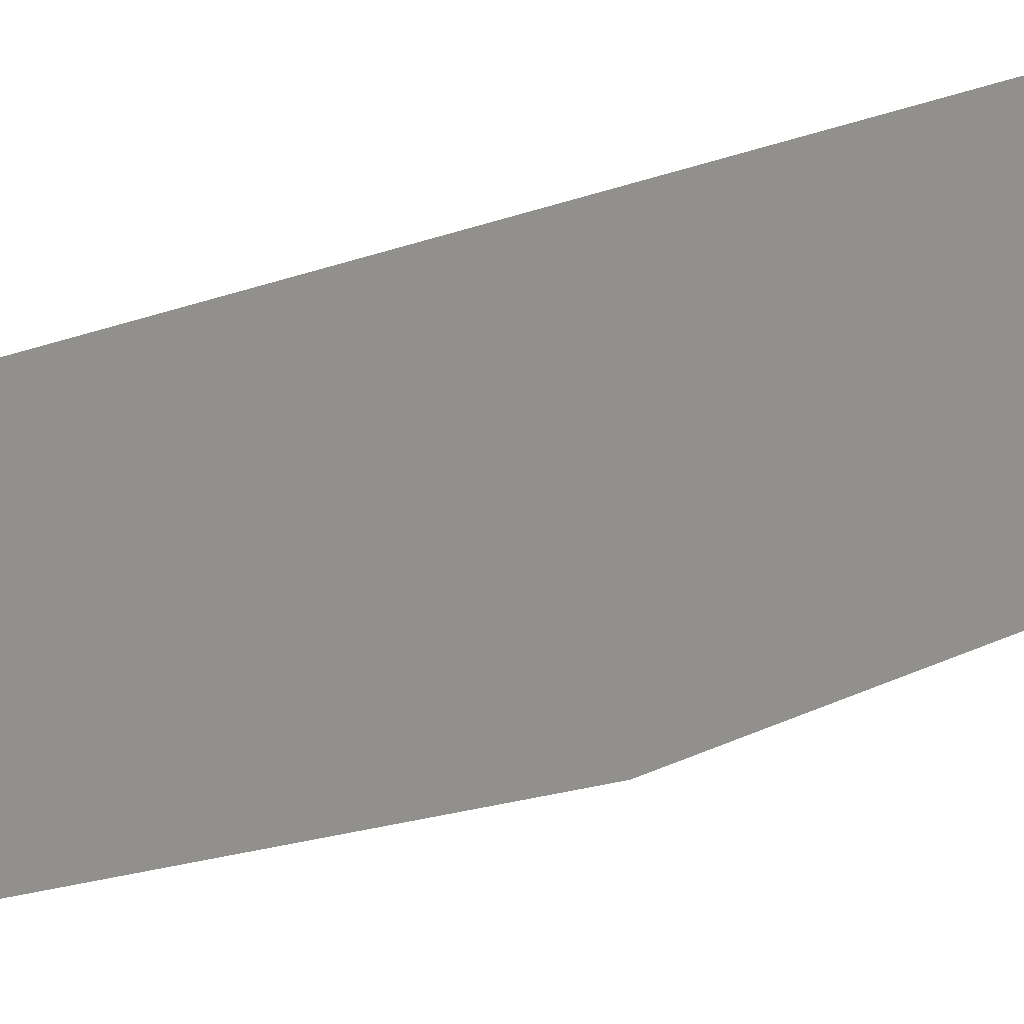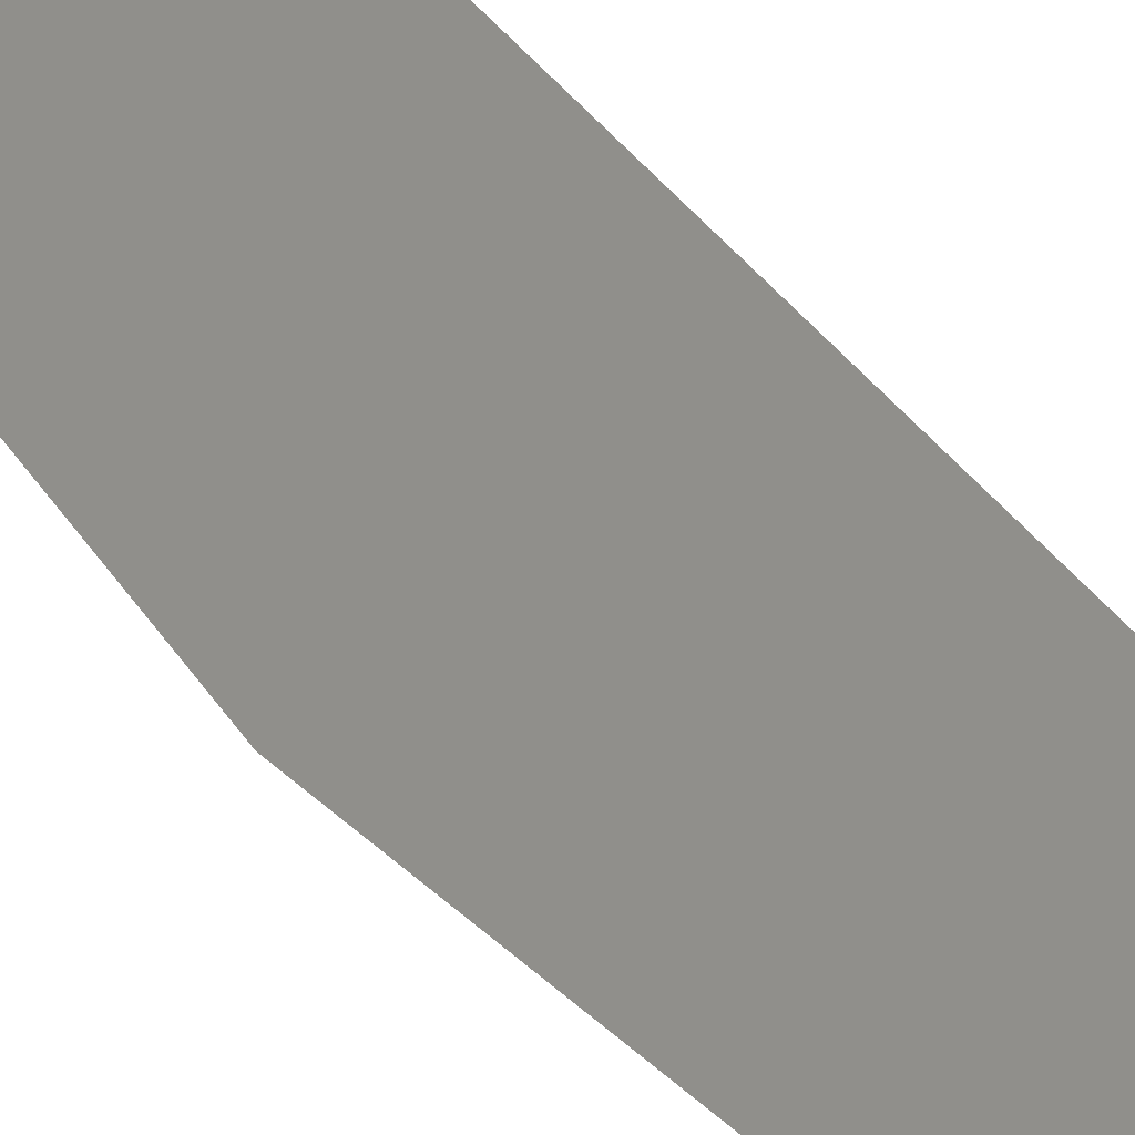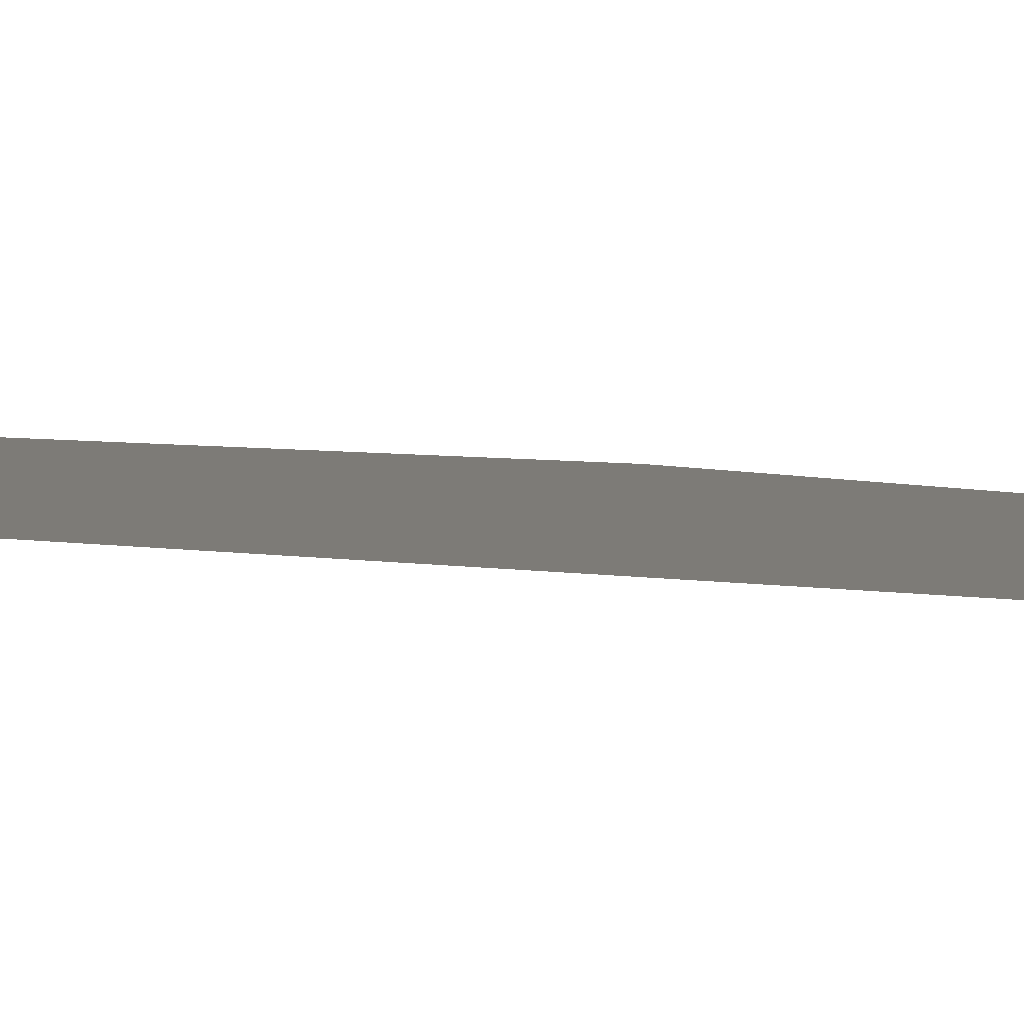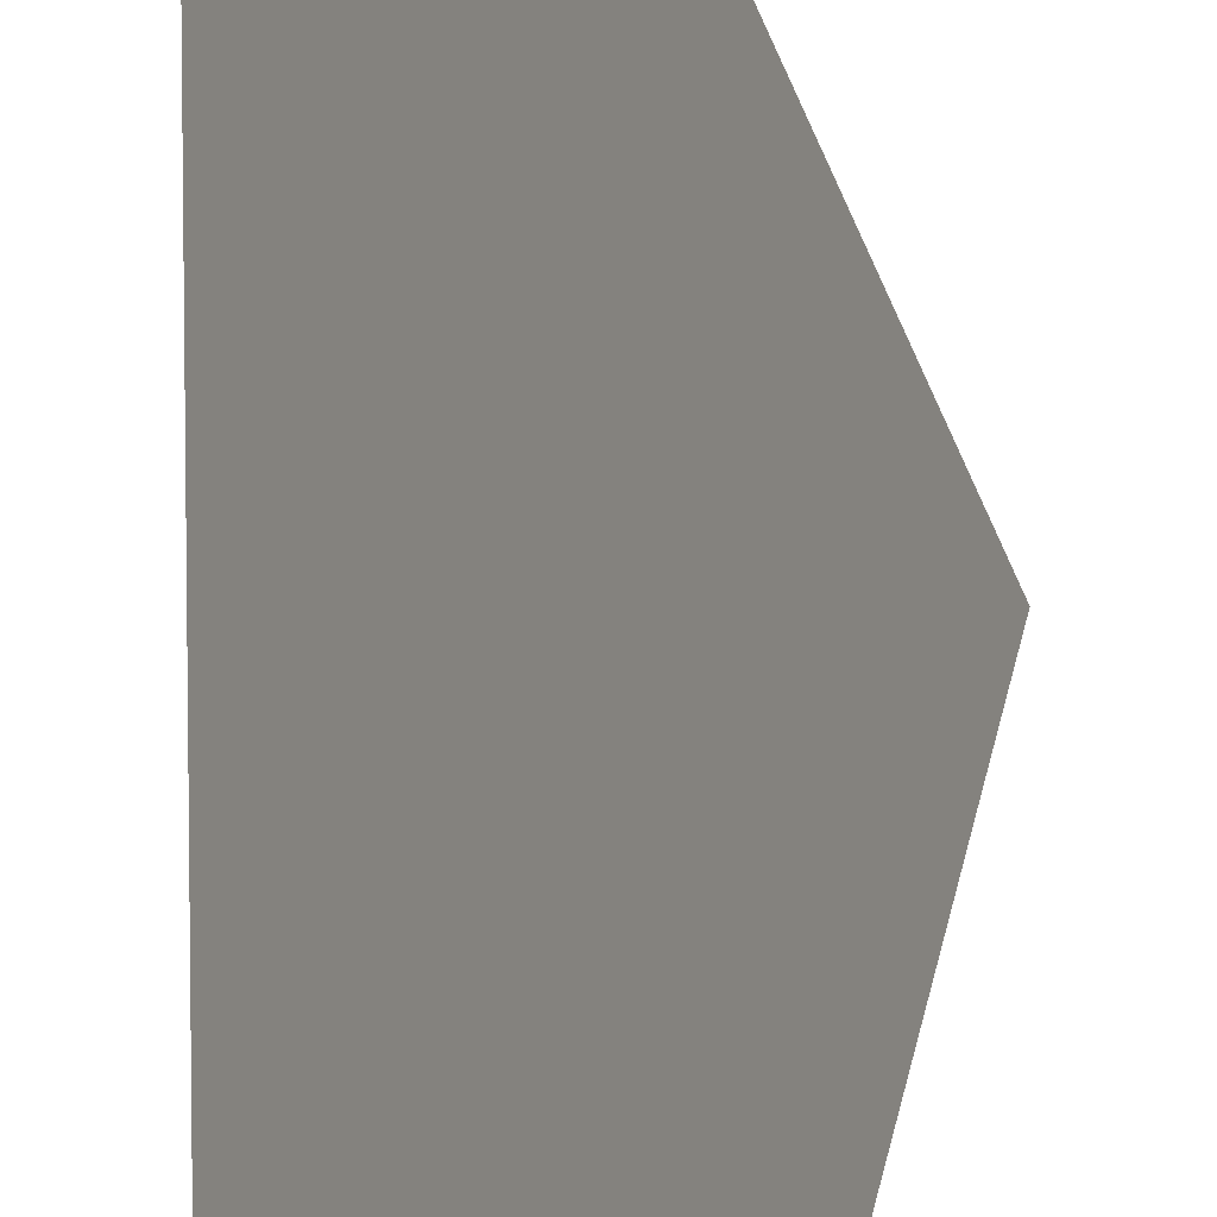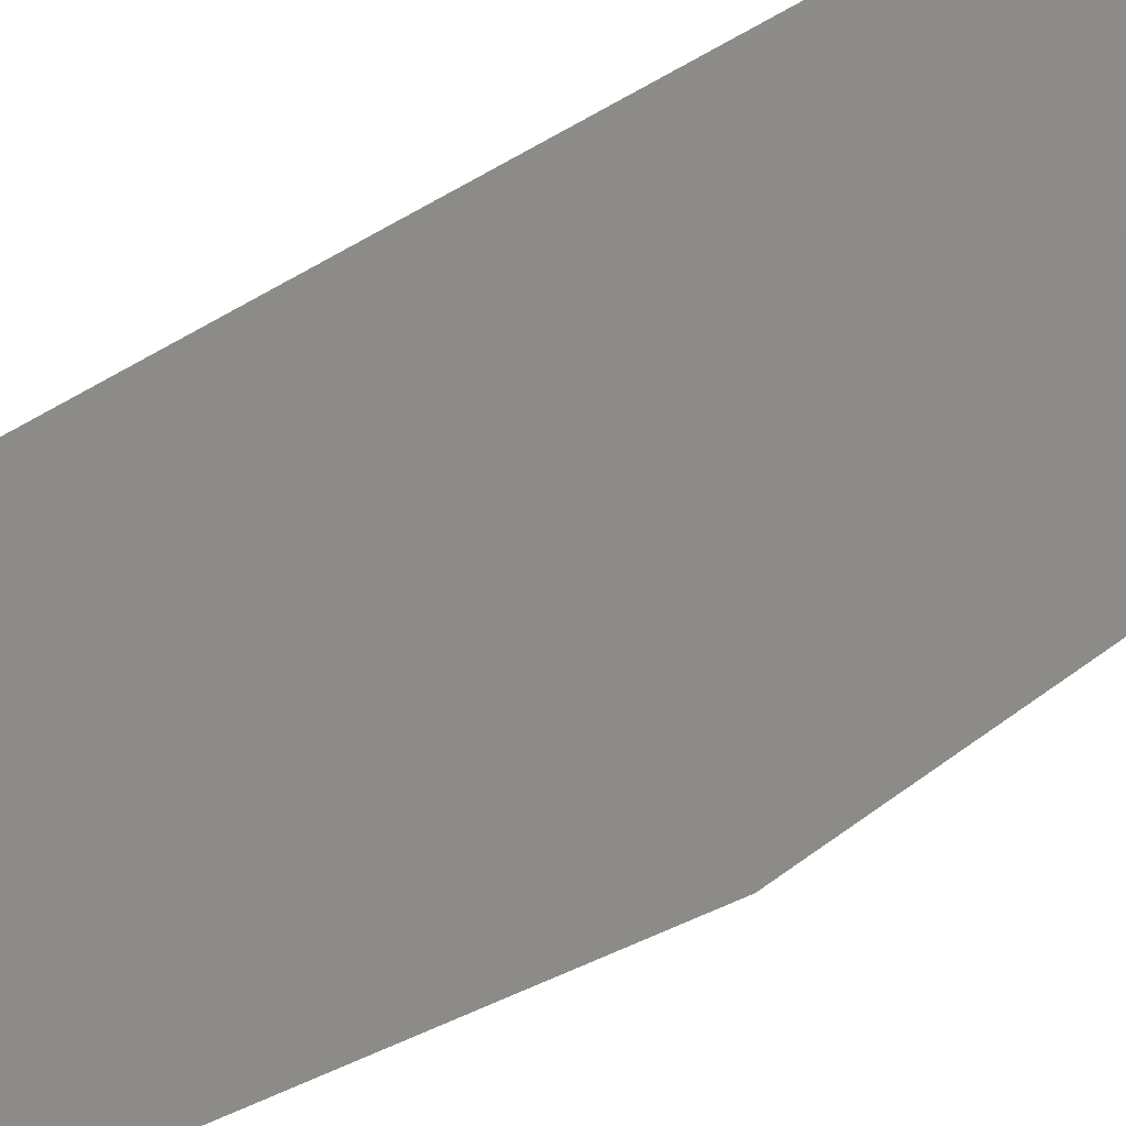
<metadata>
{"format":"stl","ext":"stl","renderer":"f3d","projection":"perspective","resolution":1024,"background":"white","views":[{"elev":52.5,"azim":-109.3,"up":"+Z"},{"elev":49.0,"azim":-38.0,"up":"+Z"},{"elev":8.5,"azim":111.9,"up":"+Z"},{"elev":17.1,"azim":179.1,"up":"+Z"},{"elev":75.6,"azim":-119.4,"up":"+Z"}]}
</metadata>
<code>
# stl→obj: 3 verts, 1 faces
v -22.5 4.782 15
v -23 0 15
v -22.5 -4.782 15
f 1 2 3

</code>
